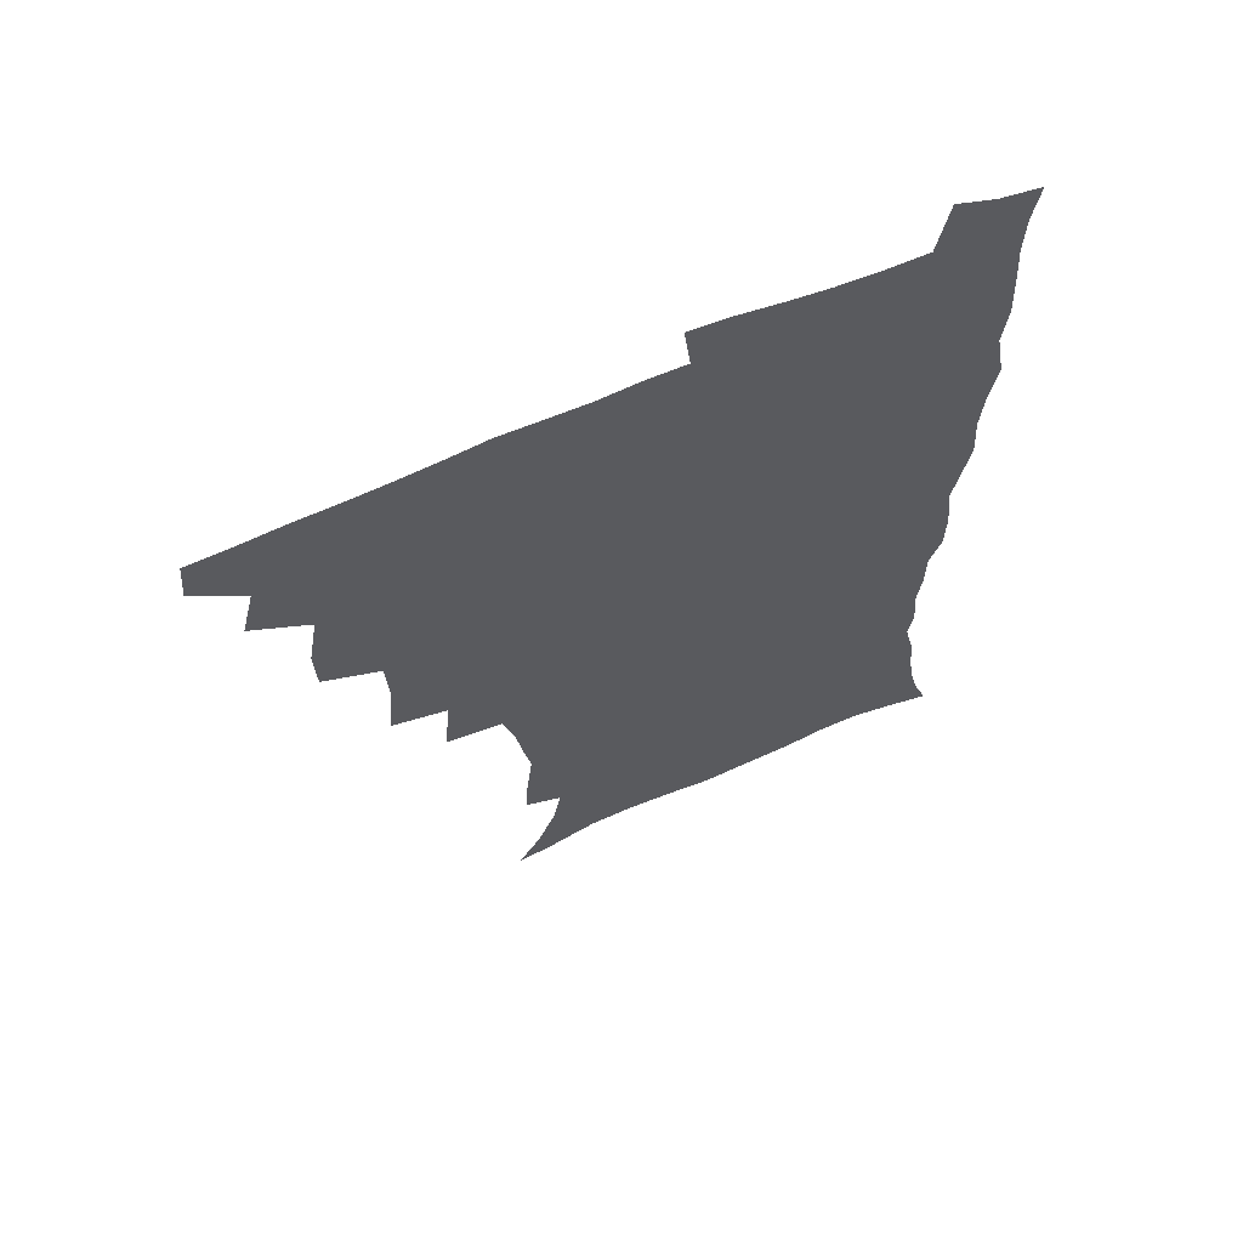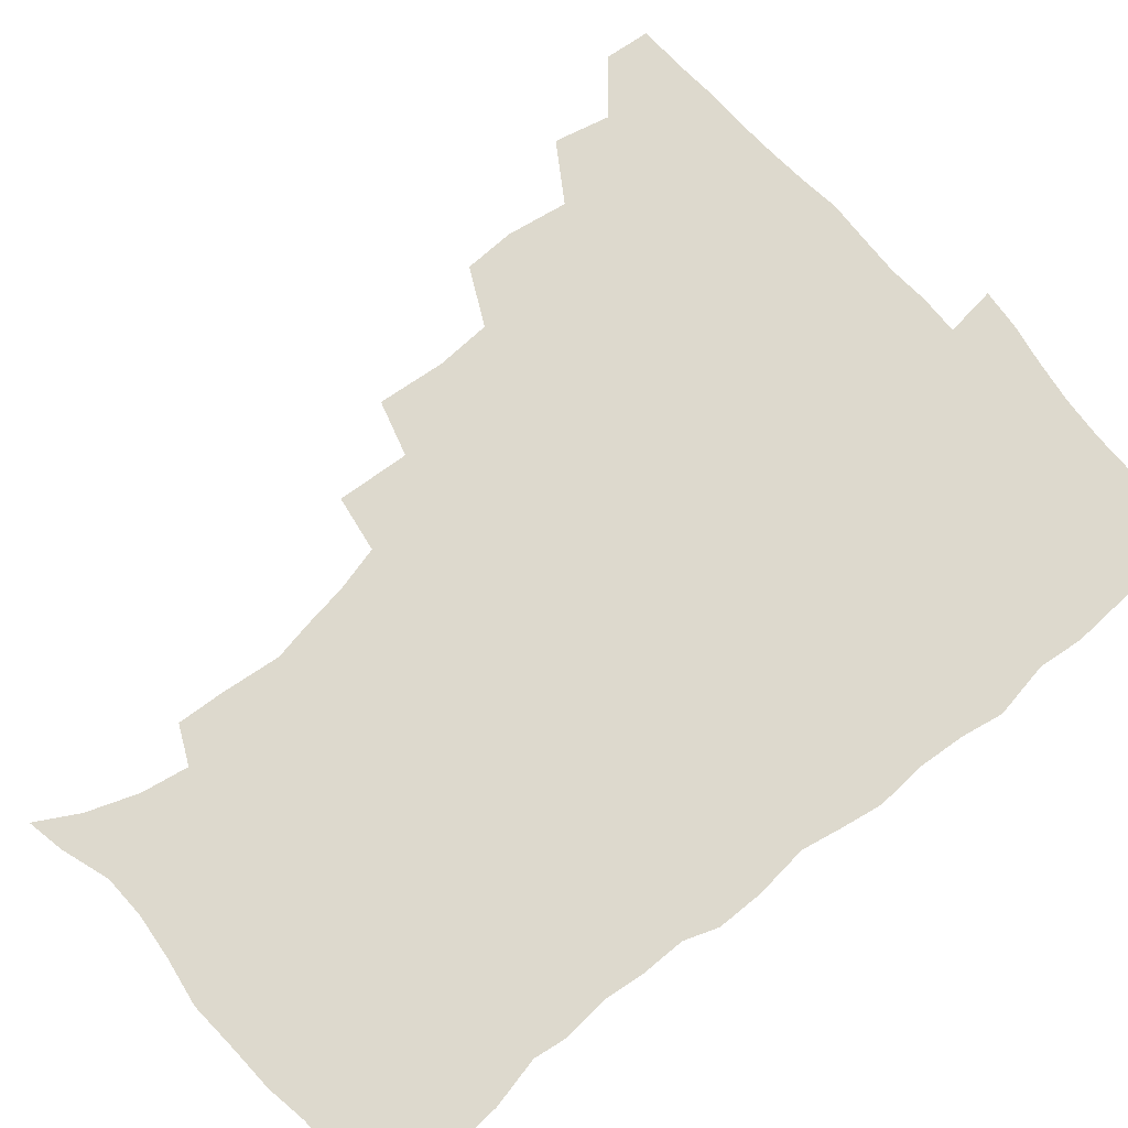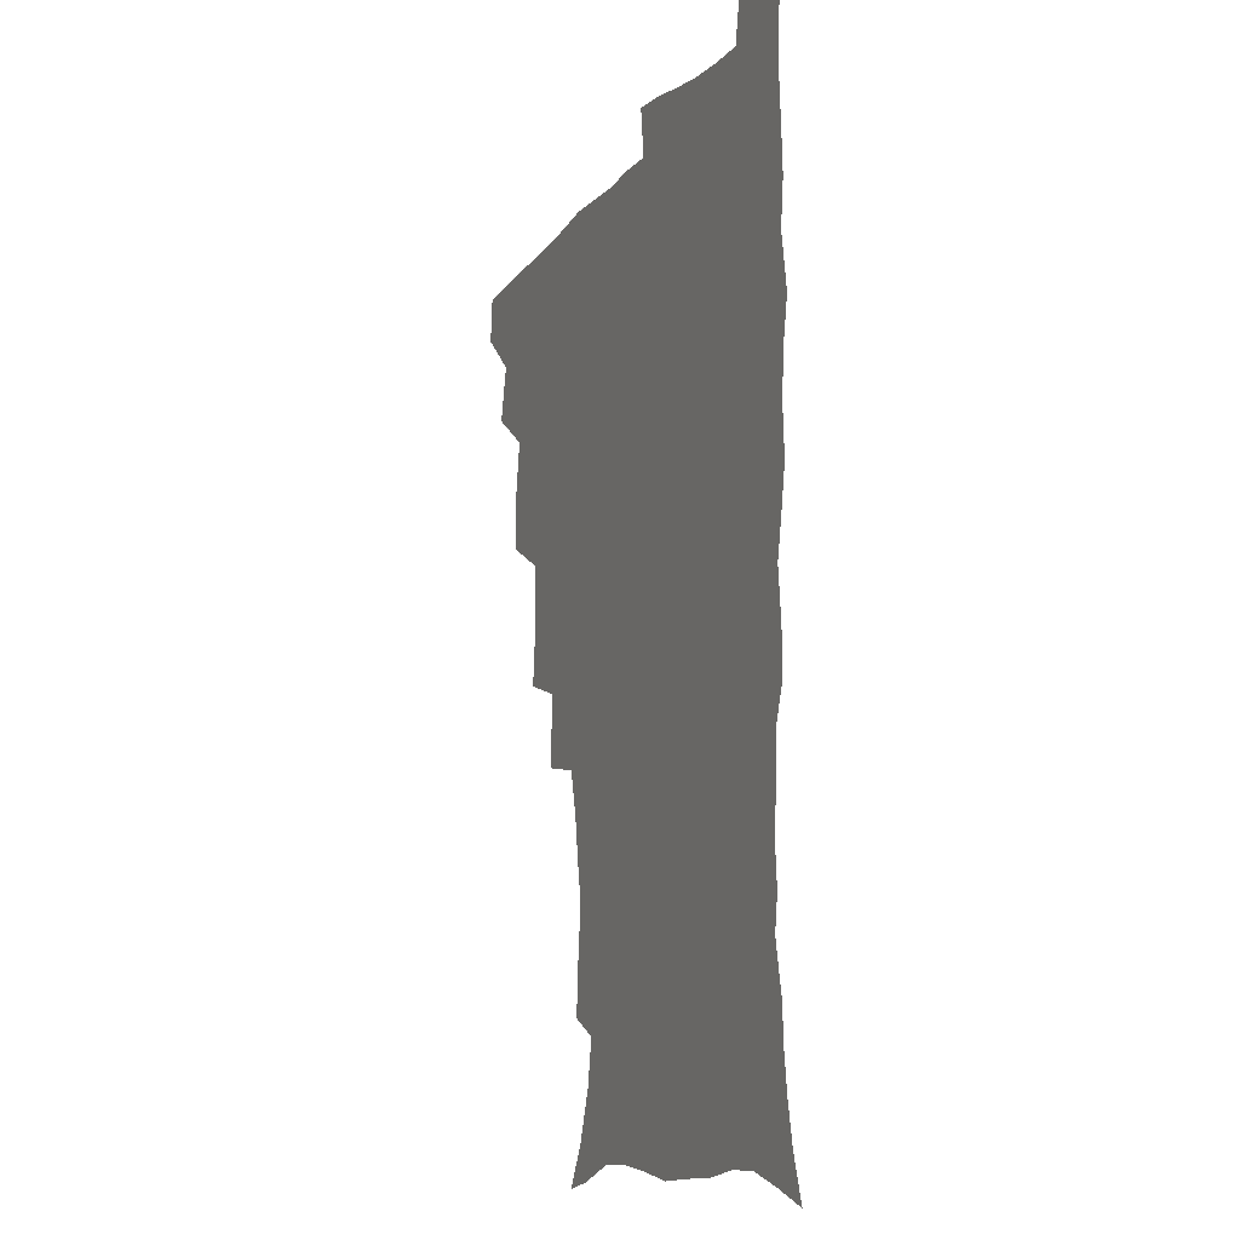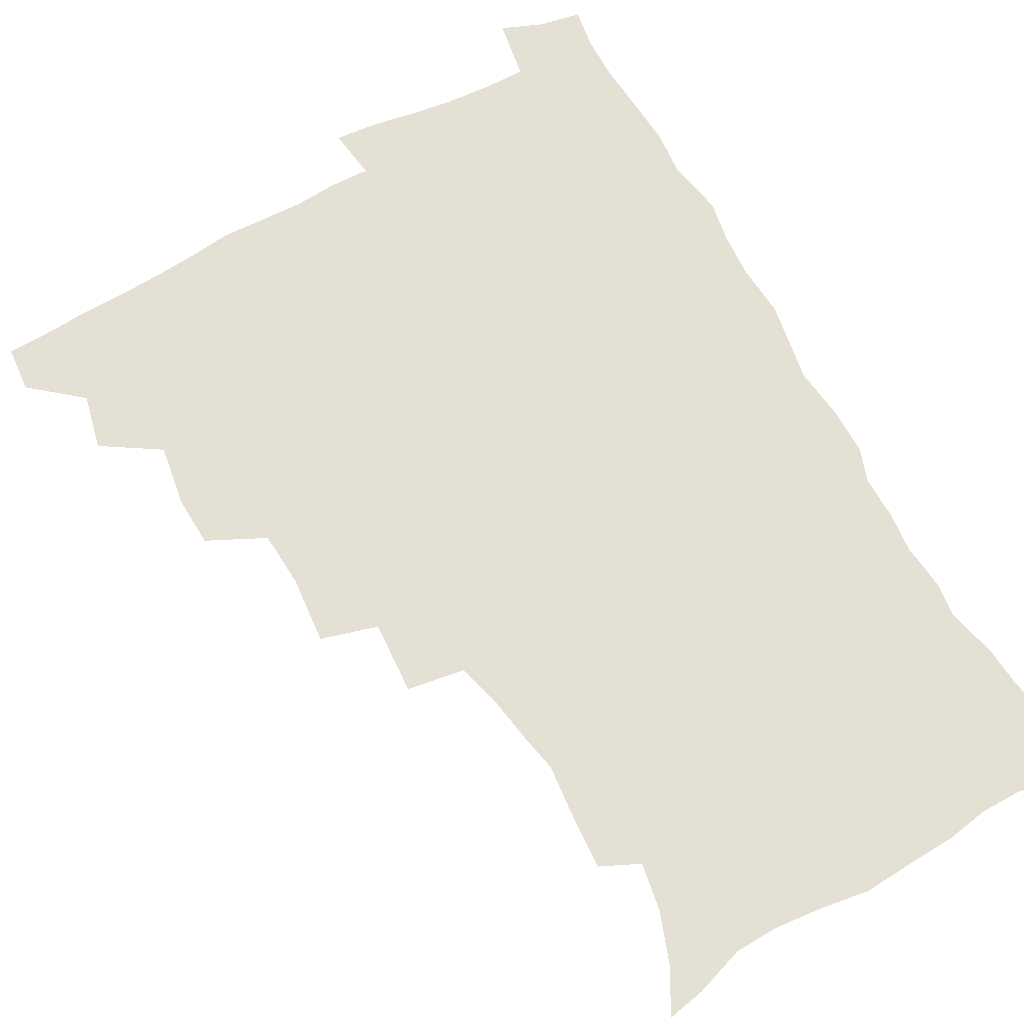
<metadata>
{"format":"obj","ext":"obj","renderer":"f3d","projection":"perspective","resolution":1024,"background":"white","views":[{"elev":65.2,"azim":-23.6,"up":"+Y"},{"elev":72.0,"azim":49.9,"up":"+Z"},{"elev":-10.4,"azim":67.9,"up":"+Y"},{"elev":65.6,"azim":-29.1,"up":"+Z"}]}
</metadata>
<code>
v 464.5 492.2 0
v 465.9 508.2 0
v 477.4 457.8 0
v 482 477.3 0
v 482.5 493.4 0
v 482.5 508.8 0
v 494.5 405.6 0
v 493.9 423.4 0
v 497.4 445 0
v 498.6 462.7 0
v 499.8 479 0
v 498.6 494.4 0
v 497.5 510 0
v 513.3 352.5 0
v 515.6 376.4 0
v 514.6 395.7 0
v 516.3 416.8 0
v 515.6 433.3 0
v 516.5 450.4 0
v 517.5 466.3 0
v 515.7 480.4 0
v 514.7 494.9 0
v 513.1 510.3 0
v 531.1 321.3 0
v 532.9 346.9 0
v 532.4 367 0
v 532.3 386.3 0
v 531.9 403.9 0
v 530.7 418.9 0
v 530.1 434.3 0
v 531.3 451.6 0
v 531.5 466.9 0
v 530.5 481.3 0
v 529.3 495.9 0
v 528 511.2 0
v 556.9 235 0
v 557.9 251.4 0
v 560.2 272.8 0
v 557.7 285.9 0
v 555.2 302.3 0
v 551.2 318.2 0
v 549.2 337.5 0
v 548.3 356 0
v 547.3 373.4 0
v 547.3 391.6 0
v 546.3 406.5 0
v 545.8 422.1 0
v 546.8 438.8 0
v 546.1 453.1 0
v 546.4 467.9 0
v 544.9 482.4 0
v 543.9 496.9 0
v 542.5 512.4 0
v 552.3 179.6 0
v 560.7 194.4 0
v 567.2 212.1 0
v 570.2 228.7 0
v 570.7 245.4 0
v 571.1 262.2 0
v 570.7 278.6 0
v 569.6 296.2 0
v 566.9 310.6 0
v 565.2 328.1 0
v 563 343.3 0
v 562.7 362.2 0
v 562.3 379.2 0
v 560.6 393 0
v 561.4 410.3 0
v 561.5 426 0
v 561.1 440.4 0
v 561.4 455.2 0
v 560.3 468.9 0
v 560.3 482.8 0
v 558.8 497.3 0
v 556.8 514.2 0
v 565.5 182.1 0
v 572.4 196.8 0
v 581.8 220.7 0
v 583.3 237.7 0
v 583.8 254.3 0
v 582.4 267.4 0
v 582.1 284.4 0
v 581.7 303.8 0
v 580.4 319 0
v 578.4 333.7 0
v 577.6 350.5 0
v 576.2 365.2 0
v 576.4 383.2 0
v 576.1 398.1 0
v 575 411.5 0
v 575.7 428.1 0
v 575.5 442.1 0
v 575.2 455.8 0
v 574.6 469.3 0
v 574.5 483.1 0
v 573.2 497.9 0
v 571.9 513.6 0
v 582.7 187.8 0
v 591.3 208.8 0
v 594 224.7 0
v 595.1 241.5 0
v 595.4 258.8 0
v 594.9 274.2 0
v 594.5 290.1 0
v 593.2 304.6 0
v 592.7 324.6 0
v 591.2 336.3 0
v 590.6 353.5 0
v 589.9 368.6 0
v 589.4 383.4 0
v 589.6 400 0
v 589.1 413.6 0
v 589.1 428 0
v 589.2 442.6 0
v 589 456.1 0
v 588.9 469.8 0
v 588.5 483.7 0
v 587.6 498.3 0
v 586.9 513.1 0
v 597.7 188.3 0
v 604.3 209.6 0
v 606.9 228.7 0
v 607.4 245 0
v 607 259.5 0
v 606.2 273.4 0
v 606.1 292.9 0
v 605.9 309.9 0
v 604.7 324 0
v 604 339.3 0
v 603.6 356.3 0
v 603.2 371.1 0
v 602.9 385.2 0
v 602.8 400.6 0
v 603 415.6 0
v 602.9 429.2 0
v 603 443.1 0
v 603 456.4 0
v 603.1 470 0
v 603.2 483.6 0
v 602.7 497.6 0
v 601.2 514.2 0
v 614.1 186.7 0
v 618.1 211.2 0
v 619.3 229.3 0
v 619.3 246.2 0
v 619.4 264.3 0
v 618.9 280.5 0
v 618.3 292.5 0
v 617.6 312.9 0
v 617.1 325.6 0
v 616.7 342.1 0
v 616.3 356.6 0
v 616.1 370.9 0
v 616 387.1 0
v 616 401.7 0
v 616.1 416 0
v 616.3 429.6 0
v 616.3 442.8 0
v 616.7 456.5 0
v 617.5 470.4 0
v 617.4 483.5 0
v 616.9 497.5 0
v 615.7 513.9 0
v 613.4 531.9 0
v 631.2 184.1 0
v 631.9 210.1 0
v 631.9 233 0
v 631.8 247.6 0
v 631.3 265.2 0
v 630.8 279.1 0
v 630.4 296 0
v 629.8 311.2 0
v 629.4 326.6 0
v 629 343 0
v 629.1 355.9 0
v 628.9 371.7 0
v 628.9 386.7 0
v 629 401.3 0
v 629.1 415.5 0
v 629.6 431.1 0
v 630 443.5 0
v 630.3 456.5 0
v 630.8 470.3 0
v 631 483.5 0
v 630.9 497.3 0
v 630 513.2 0
v 627.8 530.7 0
v 648.5 185.2 0
v 645.8 211.8 0
v 645.4 228.4 0
v 644.2 245.9 0
v 643.2 264.7 0
v 642.8 279.7 0
v 642.2 296.5 0
v 641.8 312.2 0
v 642 325 0
v 641.5 341.3 0
v 641.5 356.7 0
v 641.8 370.9 0
v 641.9 385.8 0
v 642 400.4 0
v 642 416.3 0
v 642.7 429.5 0
v 643.2 442.7 0
v 643.8 456.3 0
v 644.2 470.3 0
v 644.6 483.4 0
v 645 497 0
v 645.8 510.1 0
v 643.2 527.9 0
v 665.2 185.9 0
v 660.5 209 0
v 657.7 229.7 0
v 656.9 244.2 0
v 655 263.8 0
v 655.2 277.2 0
v 653.9 296.1 0
v 653.8 310.5 0
v 654.2 324.3 0
v 653.9 340 0
v 653.9 355.3 0
v 655 368.4 0
v 655 383.8 0
v 655.8 397.3 0
v 655.2 414.3 0
v 655.8 428.1 0
v 656.9 441 0
v 657.1 455.8 0
v 657.4 469.7 0
v 658.3 483 0
v 658.9 496.6 0
v 659.2 510.3 0
v 658.6 525.7 0
v 680.2 188.4 0
v 674.6 208.1 0
v 671.1 226.8 0
v 669.3 243.3 0
v 668.1 259.3 0
v 667.1 275.8 0
v 666.1 292.8 0
v 665.7 308.2 0
v 666.8 321.4 0
v 666.5 337.6 0
v 667.7 350.8 0
v 668 365.9 0
v 667.6 382.3 0
v 668.7 395.8 0
v 668 412.8 0
v 669.3 426.1 0
v 670 440.3 0
v 671.1 453.9 0
v 671.2 468.5 0
v 671.7 482.9 0
v 672.8 496.3 0
v 673.4 510.4 0
v 673.9 524.7 0
v 694.3 188.4 0
v 689.6 204.6 0
v 685.4 222.4 0
v 682.1 240.5 0
v 680.4 256.6 0
v 679.8 271.8 0
v 678.9 288.1 0
v 679.9 301.3 0
v 678.7 319.2 0
v 680.1 332.5 0
v 680.1 348.2 0
v 681.3 362.1 0
v 680.9 378.5 0
v 682.3 392.5 0
v 682.7 407.8 0
v 683.3 422.8 0
v 683.6 438 0
v 685.3 451.7 0
v 684.6 468 0
v 685.8 481.6 0
v 686.6 495.6 0
v 688 509.8 0
v 688.9 524.6 0
v 692.7 545.7 0
v 710 184.2 0
v 704.7 200.2 0
v 700.9 216.1 0
v 698.2 231.9 0
v 694.4 250.1 0
v 693.8 264.7 0
v 692.9 280.7 0
v 692.5 296.3 0
v 693.4 310.6 0
v 694.7 324.7 0
v 696.4 338.8 0
v 695.5 355.9 0
v 696.4 370.9 0
v 698.5 384.8 0
v 698.3 401.3 0
v 700 415.8 0
v 698.4 433.5 0
v 701.3 447.1 0
v 699.4 464.9 0
v 699.8 479.8 0
v 701.6 493.9 0
v 702.8 508.7 0
v 703.3 523.4 0
v 707 539.8 0
v 725.5 179.2 0
v 720.1 194.7 0
v 717.1 208.3 0
v 715.1 221.8 0
v 714.2 235.3 0
v 710.3 253.3 0
v 712 265.2 0
v 710.5 281.9 0
v 712.1 295.6 0
v 712.2 311.5 0
v 716.4 323.4 0
v 716.6 339.7 0
v 714.6 358.7 0
v 717.3 372.8 0
v 719.9 387.6 0
v 718.8 405.7 0
v 720 421.8 0
v 722.8 436.6 0
v 719.3 456.6 0
v 720.9 472.5 0
v 720 489.5 0
v 718.8 506.9 0
v 719.2 522.3 0
v 721.6 537 0
f 4 5 1
f 1 5 2
f 5 6 2
f 9 10 3
f 3 10 4
f 10 11 4
f 4 11 5
f 11 12 5
f 5 12 6
f 12 13 6
f 16 17 7
f 7 17 8
f 17 18 8
f 8 18 9
f 18 19 9
f 9 19 10
f 19 20 10
f 10 20 11
f 20 21 11
f 11 21 12
f 21 22 12
f 12 22 13
f 22 23 13
f 25 26 14
f 14 26 15
f 26 27 15
f 15 27 16
f 27 28 16
f 16 28 17
f 28 29 17
f 17 29 18
f 29 30 18
f 18 30 19
f 30 31 19
f 19 31 20
f 31 32 20
f 20 32 21
f 32 33 21
f 21 33 22
f 33 34 22
f 22 34 23
f 34 35 23
f 41 42 24
f 24 42 25
f 42 43 25
f 25 43 26
f 43 44 26
f 26 44 27
f 44 45 27
f 27 45 28
f 45 46 28
f 28 46 29
f 46 47 29
f 29 47 30
f 47 48 30
f 30 48 31
f 48 49 31
f 31 49 32
f 49 50 32
f 32 50 33
f 50 51 33
f 33 51 34
f 51 52 34
f 34 52 35
f 52 53 35
f 57 58 36
f 36 58 37
f 58 59 37
f 37 59 38
f 59 60 38
f 38 60 39
f 60 61 39
f 39 61 40
f 61 62 40
f 40 62 41
f 62 63 41
f 41 63 42
f 63 64 42
f 42 64 43
f 64 65 43
f 43 65 44
f 65 66 44
f 44 66 45
f 66 67 45
f 45 67 46
f 67 68 46
f 46 68 47
f 68 69 47
f 47 69 48
f 69 70 48
f 48 70 49
f 70 71 49
f 49 71 50
f 71 72 50
f 50 72 51
f 72 73 51
f 51 73 52
f 73 74 52
f 52 74 53
f 74 75 53
f 54 76 55
f 76 77 55
f 55 77 56
f 77 78 56
f 56 78 57
f 78 79 57
f 57 79 58
f 79 80 58
f 58 80 59
f 80 81 59
f 59 81 60
f 81 82 60
f 60 82 61
f 82 83 61
f 61 83 62
f 83 84 62
f 62 84 63
f 84 85 63
f 63 85 64
f 85 86 64
f 64 86 65
f 86 87 65
f 65 87 66
f 87 88 66
f 66 88 67
f 88 89 67
f 67 89 68
f 89 90 68
f 68 90 69
f 90 91 69
f 69 91 70
f 91 92 70
f 70 92 71
f 92 93 71
f 71 93 72
f 93 94 72
f 72 94 73
f 94 95 73
f 73 95 74
f 95 96 74
f 74 96 75
f 96 97 75
f 76 98 77
f 98 99 77
f 77 99 78
f 99 100 78
f 78 100 79
f 100 101 79
f 79 101 80
f 101 102 80
f 80 102 81
f 102 103 81
f 81 103 82
f 103 104 82
f 82 104 83
f 104 105 83
f 83 105 84
f 105 106 84
f 84 106 85
f 106 107 85
f 85 107 86
f 107 108 86
f 86 108 87
f 108 109 87
f 87 109 88
f 109 110 88
f 88 110 89
f 110 111 89
f 89 111 90
f 111 112 90
f 90 112 91
f 112 113 91
f 91 113 92
f 113 114 92
f 92 114 93
f 114 115 93
f 93 115 94
f 115 116 94
f 94 116 95
f 116 117 95
f 95 117 96
f 117 118 96
f 96 118 97
f 118 119 97
f 98 120 99
f 120 121 99
f 99 121 100
f 121 122 100
f 100 122 101
f 122 123 101
f 101 123 102
f 123 124 102
f 102 124 103
f 124 125 103
f 103 125 104
f 125 126 104
f 104 126 105
f 126 127 105
f 105 127 106
f 127 128 106
f 106 128 107
f 128 129 107
f 107 129 108
f 129 130 108
f 108 130 109
f 130 131 109
f 109 131 110
f 131 132 110
f 110 132 111
f 132 133 111
f 111 133 112
f 133 134 112
f 112 134 113
f 134 135 113
f 113 135 114
f 135 136 114
f 114 136 115
f 136 137 115
f 115 137 116
f 137 138 116
f 116 138 117
f 138 139 117
f 117 139 118
f 139 140 118
f 118 140 119
f 140 141 119
f 120 142 121
f 142 143 121
f 121 143 122
f 143 144 122
f 122 144 123
f 144 145 123
f 123 145 124
f 145 146 124
f 124 146 125
f 146 147 125
f 125 147 126
f 147 148 126
f 126 148 127
f 148 149 127
f 127 149 128
f 149 150 128
f 128 150 129
f 150 151 129
f 129 151 130
f 151 152 130
f 130 152 131
f 152 153 131
f 131 153 132
f 153 154 132
f 132 154 133
f 154 155 133
f 133 155 134
f 155 156 134
f 134 156 135
f 156 157 135
f 135 157 136
f 157 158 136
f 136 158 137
f 158 159 137
f 137 159 138
f 159 160 138
f 138 160 139
f 160 161 139
f 139 161 140
f 161 162 140
f 140 162 141
f 162 163 141
f 142 165 143
f 165 166 143
f 143 166 144
f 166 167 144
f 144 167 145
f 167 168 145
f 145 168 146
f 168 169 146
f 146 169 147
f 169 170 147
f 147 170 148
f 170 171 148
f 148 171 149
f 171 172 149
f 149 172 150
f 172 173 150
f 150 173 151
f 173 174 151
f 151 174 152
f 174 175 152
f 152 175 153
f 175 176 153
f 153 176 154
f 176 177 154
f 154 177 155
f 177 178 155
f 155 178 156
f 178 179 156
f 156 179 157
f 179 180 157
f 157 180 158
f 180 181 158
f 158 181 159
f 181 182 159
f 159 182 160
f 182 183 160
f 160 183 161
f 183 184 161
f 161 184 162
f 184 185 162
f 162 185 163
f 185 186 163
f 163 186 164
f 186 187 164
f 165 188 166
f 188 189 166
f 166 189 167
f 189 190 167
f 167 190 168
f 190 191 168
f 168 191 169
f 191 192 169
f 169 192 170
f 192 193 170
f 170 193 171
f 193 194 171
f 171 194 172
f 194 195 172
f 172 195 173
f 195 196 173
f 173 196 174
f 196 197 174
f 174 197 175
f 197 198 175
f 175 198 176
f 198 199 176
f 176 199 177
f 199 200 177
f 177 200 178
f 200 201 178
f 178 201 179
f 201 202 179
f 179 202 180
f 202 203 180
f 180 203 181
f 203 204 181
f 181 204 182
f 204 205 182
f 182 205 183
f 205 206 183
f 183 206 184
f 206 207 184
f 184 207 185
f 207 208 185
f 185 208 186
f 208 209 186
f 186 209 187
f 209 210 187
f 188 211 189
f 211 212 189
f 189 212 190
f 212 213 190
f 190 213 191
f 213 214 191
f 191 214 192
f 214 215 192
f 192 215 193
f 215 216 193
f 193 216 194
f 216 217 194
f 194 217 195
f 217 218 195
f 195 218 196
f 218 219 196
f 196 219 197
f 219 220 197
f 197 220 198
f 220 221 198
f 198 221 199
f 221 222 199
f 199 222 200
f 222 223 200
f 200 223 201
f 223 224 201
f 201 224 202
f 224 225 202
f 202 225 203
f 225 226 203
f 203 226 204
f 226 227 204
f 204 227 205
f 227 228 205
f 205 228 206
f 228 229 206
f 206 229 207
f 229 230 207
f 207 230 208
f 230 231 208
f 208 231 209
f 231 232 209
f 209 232 210
f 232 233 210
f 211 234 212
f 234 235 212
f 212 235 213
f 235 236 213
f 213 236 214
f 236 237 214
f 214 237 215
f 237 238 215
f 215 238 216
f 238 239 216
f 216 239 217
f 239 240 217
f 217 240 218
f 240 241 218
f 218 241 219
f 241 242 219
f 219 242 220
f 242 243 220
f 220 243 221
f 243 244 221
f 221 244 222
f 244 245 222
f 222 245 223
f 245 246 223
f 223 246 224
f 246 247 224
f 224 247 225
f 247 248 225
f 225 248 226
f 248 249 226
f 226 249 227
f 249 250 227
f 227 250 228
f 250 251 228
f 228 251 229
f 251 252 229
f 229 252 230
f 252 253 230
f 230 253 231
f 253 254 231
f 231 254 232
f 254 255 232
f 232 255 233
f 255 256 233
f 234 257 235
f 257 258 235
f 235 258 236
f 258 259 236
f 236 259 237
f 259 260 237
f 237 260 238
f 260 261 238
f 238 261 239
f 261 262 239
f 239 262 240
f 262 263 240
f 240 263 241
f 263 264 241
f 241 264 242
f 264 265 242
f 242 265 243
f 265 266 243
f 243 266 244
f 266 267 244
f 244 267 245
f 267 268 245
f 245 268 246
f 268 269 246
f 246 269 247
f 269 270 247
f 247 270 248
f 270 271 248
f 248 271 249
f 271 272 249
f 249 272 250
f 272 273 250
f 250 273 251
f 273 274 251
f 251 274 252
f 274 275 252
f 252 275 253
f 275 276 253
f 253 276 254
f 276 277 254
f 254 277 255
f 277 278 255
f 255 278 256
f 278 279 256
f 257 281 258
f 281 282 258
f 258 282 259
f 282 283 259
f 259 283 260
f 283 284 260
f 260 284 261
f 284 285 261
f 261 285 262
f 285 286 262
f 262 286 263
f 286 287 263
f 263 287 264
f 287 288 264
f 264 288 265
f 288 289 265
f 265 289 266
f 289 290 266
f 266 290 267
f 290 291 267
f 267 291 268
f 291 292 268
f 268 292 269
f 292 293 269
f 269 293 270
f 293 294 270
f 270 294 271
f 294 295 271
f 271 295 272
f 295 296 272
f 272 296 273
f 296 297 273
f 273 297 274
f 297 298 274
f 274 298 275
f 298 299 275
f 275 299 276
f 299 300 276
f 276 300 277
f 300 301 277
f 277 301 278
f 301 302 278
f 278 302 279
f 302 303 279
f 279 303 280
f 303 304 280
f 281 305 282
f 305 306 282
f 282 306 283
f 306 307 283
f 283 307 284
f 307 308 284
f 284 308 285
f 308 309 285
f 285 309 286
f 309 310 286
f 286 310 287
f 310 311 287
f 287 311 288
f 311 312 288
f 288 312 289
f 312 313 289
f 289 313 290
f 313 314 290
f 290 314 291
f 314 315 291
f 291 315 292
f 315 316 292
f 292 316 293
f 316 317 293
f 293 317 294
f 317 318 294
f 294 318 295
f 318 319 295
f 295 319 296
f 319 320 296
f 296 320 297
f 320 321 297
f 297 321 298
f 321 322 298
f 298 322 299
f 322 323 299
f 299 323 300
f 323 324 300
f 300 324 301
f 324 325 301
f 301 325 302
f 325 326 302
f 302 326 303
f 326 327 303
f 303 327 304
f 327 328 304

</code>
